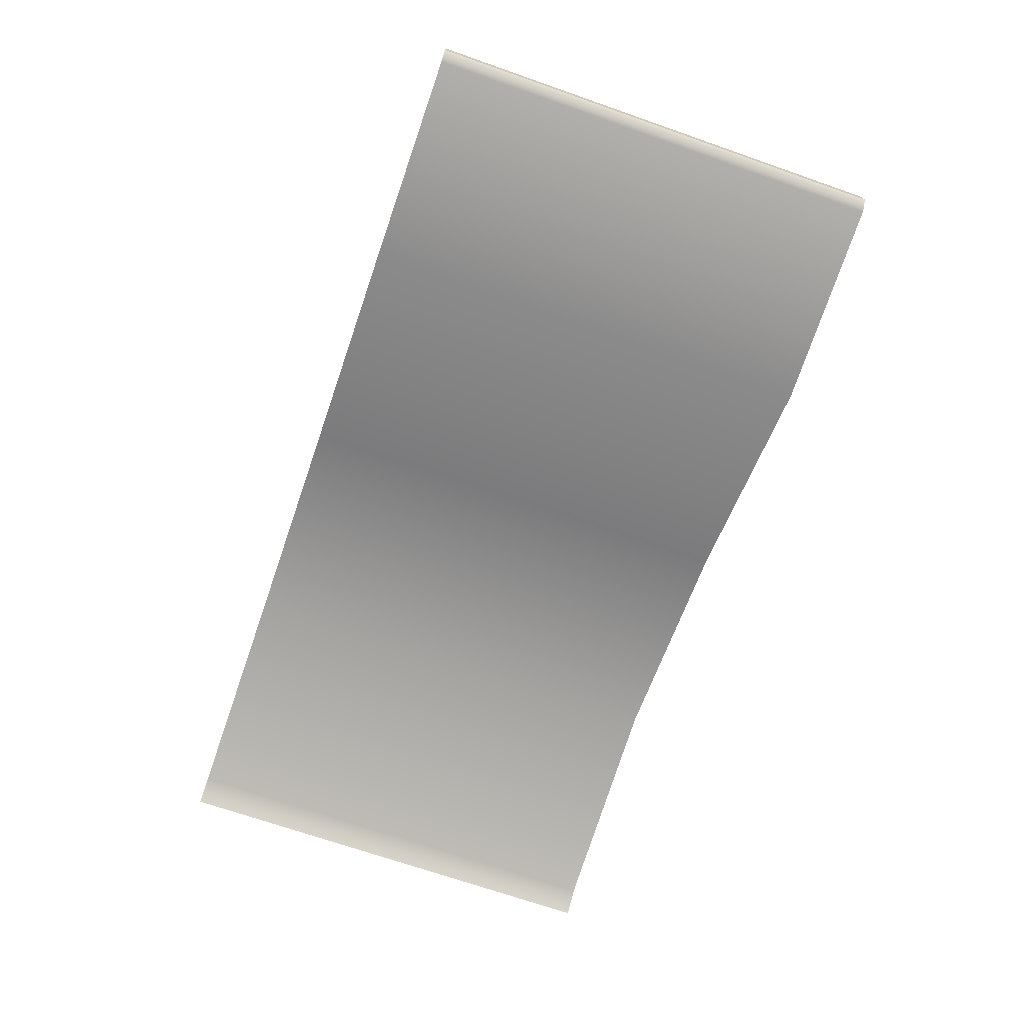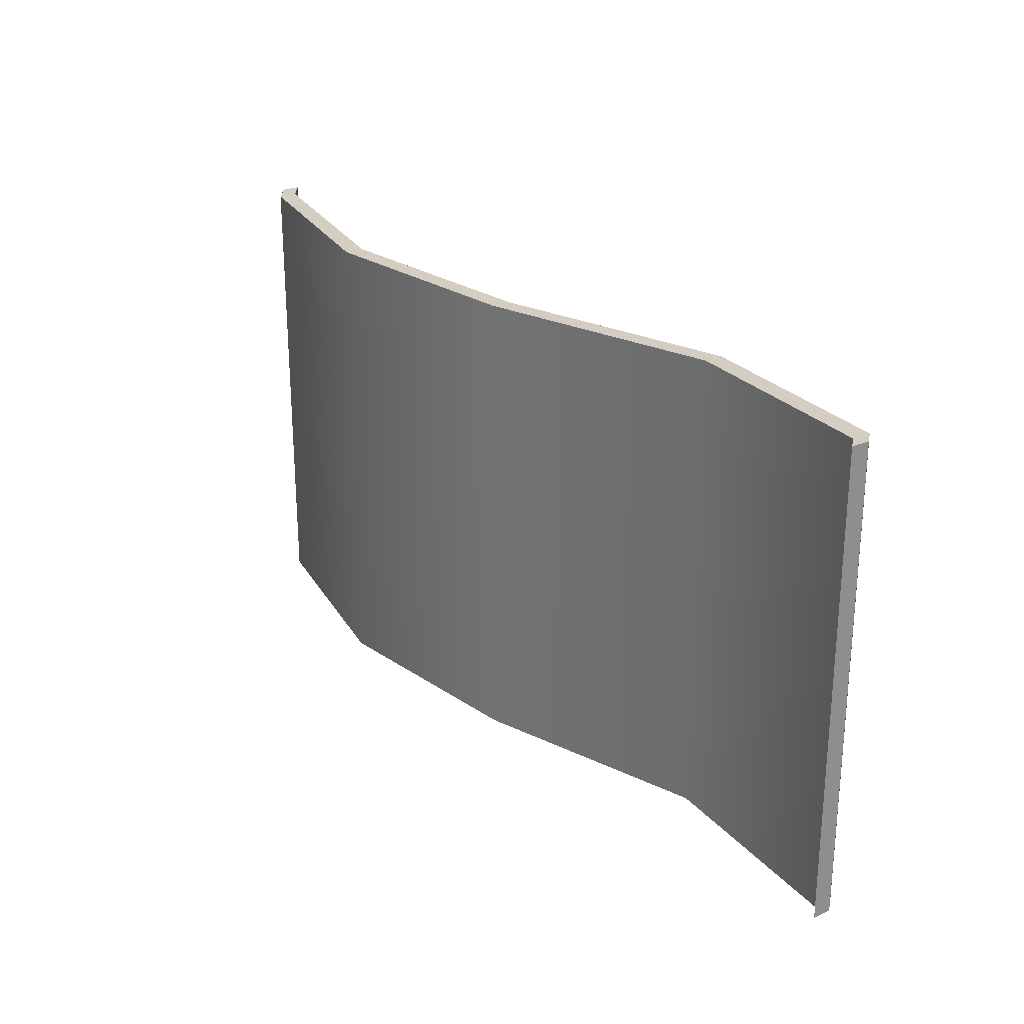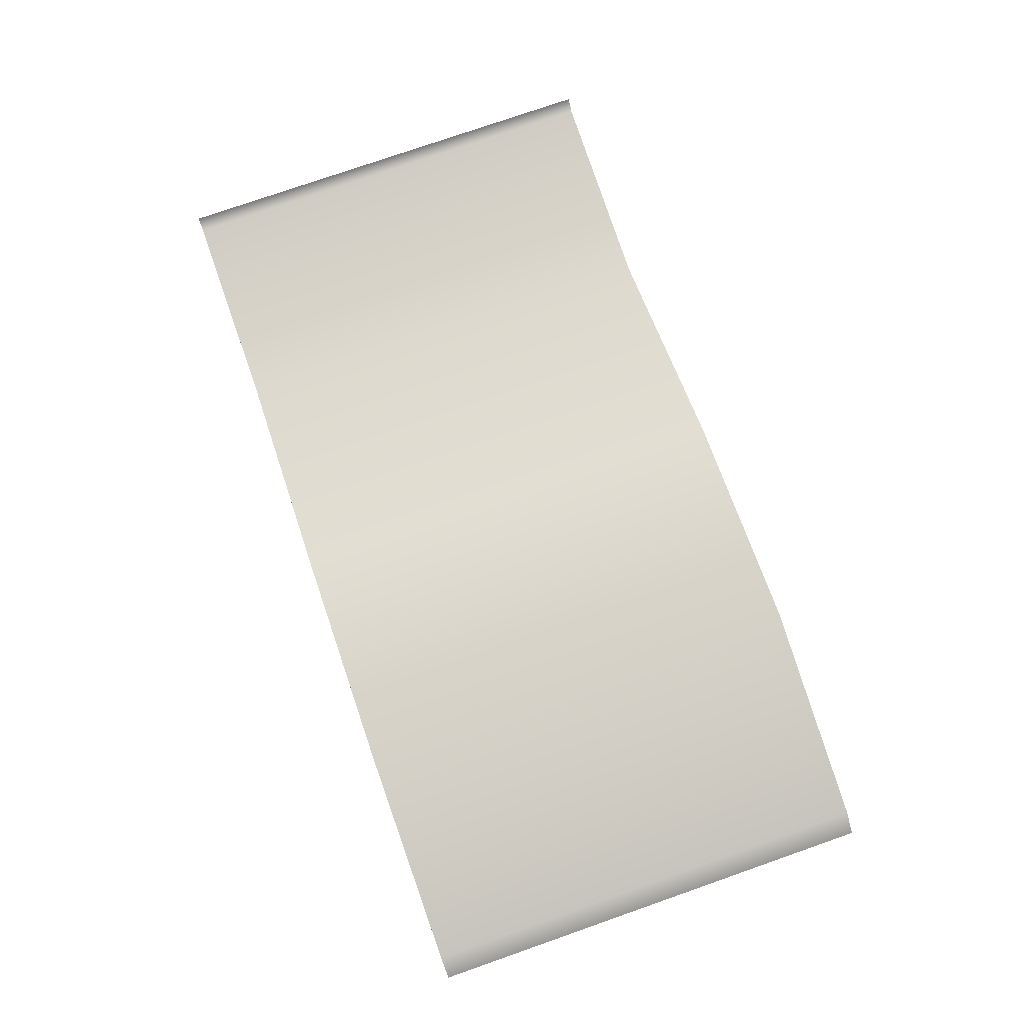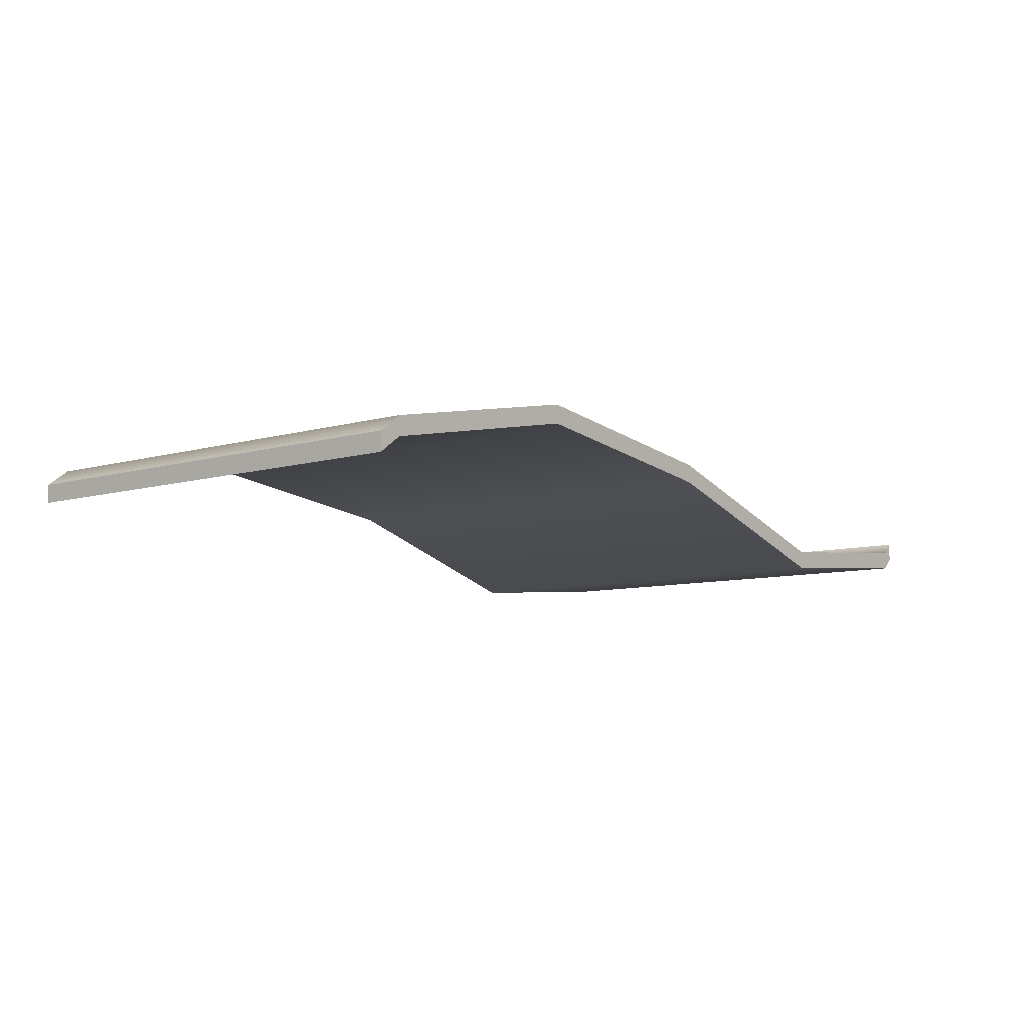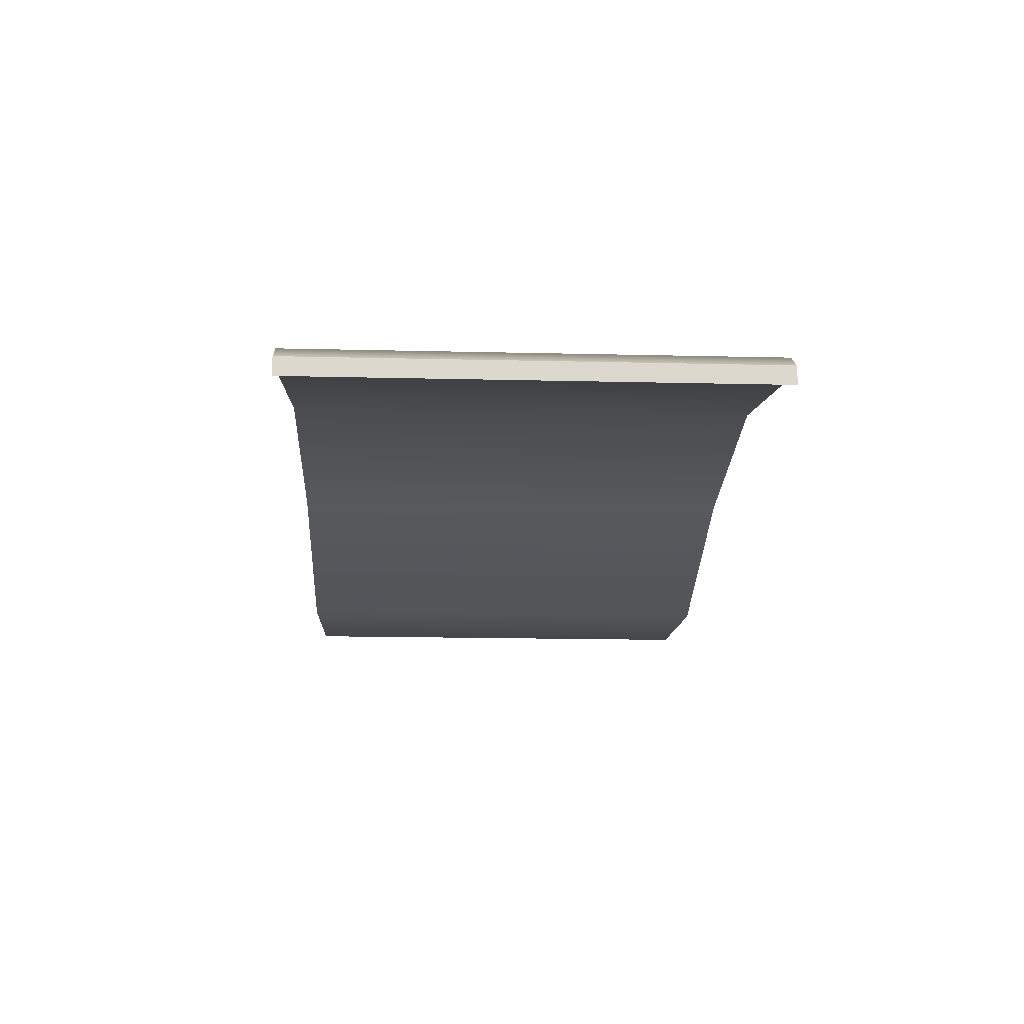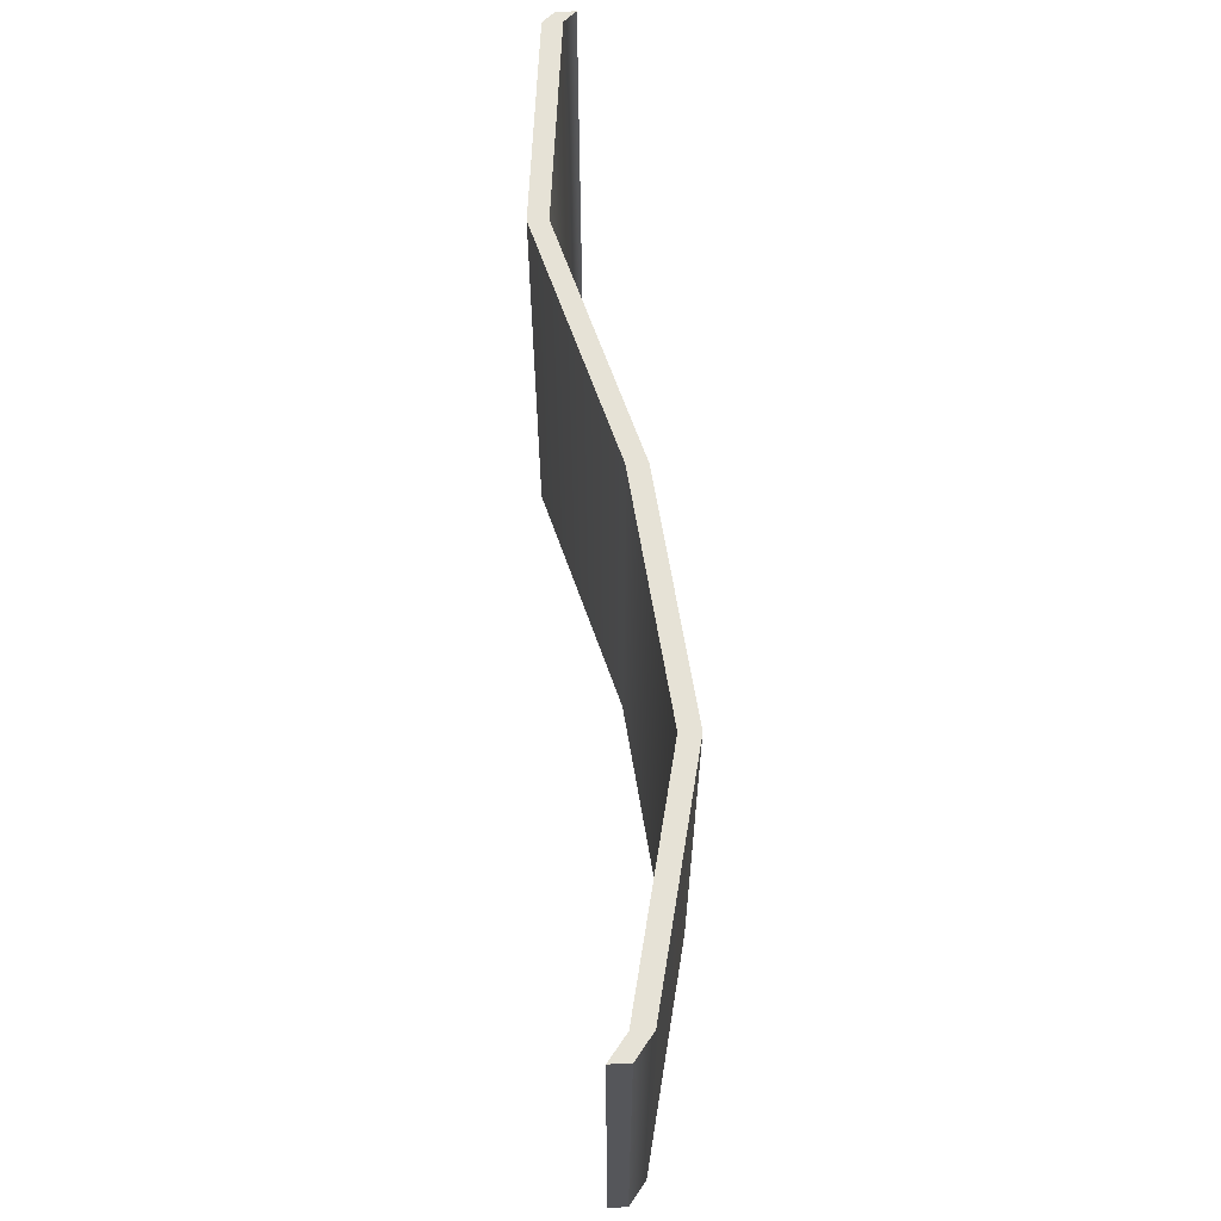
<metadata>
{"format":"obj","ext":"obj","renderer":"f3d","projection":"perspective","resolution":1024,"background":"white","views":[{"elev":-70.6,"azim":70.8,"up":"+Z"},{"elev":25.2,"azim":54.9,"up":"+Y"},{"elev":77.5,"azim":-109.2,"up":"+Z"},{"elev":-8.2,"azim":-50.7,"up":"+Z"},{"elev":-17.2,"azim":-92.7,"up":"+Z"},{"elev":63.8,"azim":-92.2,"up":"+Y"}]}
</metadata>
<code>
g default
v -0.4978 -0.25 -0.002668
v 0.492 -0.25 -0.01242
v -0.4978 0.25 -0.002668
v 0.492 0.25 -0.01242
v -0.4978 0.25 -0.02267
v 0.492 0.25 -0.03242
v -0.4978 -0.25 -0.02267
v 0.492 -0.25 -0.03242
v -0.2346 -0.25 0.06351
v -0.2346 -0.25 0.04351
v -0.2346 0.25 0.04351
v -0.2346 0.25 0.06351
v 0.2589 -0.25 -0.04408
v 0.2589 0.25 -0.04408
v 0.2589 0.25 -0.06408
v 0.2589 -0.25 -0.06408
v 0.009572 -0.25 0.03252
v 0.009572 -0.25 0.01252
v 0.009572 0.25 0.01252
v 0.009572 0.25 0.03252
v -0.4733 -0.25 0.01539
v -0.4733 -0.25 -0.004611
v -0.4733 0.25 -0.004611
v -0.4733 0.25 0.01539
v 0.4799 -0.25 -0.02531
v 0.4799 0.25 -0.02531
v 0.4799 0.25 -0.04531
v 0.4799 -0.25 -0.04531
g pCube1
f 20 17 13 14
f 19 20 14 15
f 18 19 15 16
f 17 18 16 13
f 2 8 6 4
f 7 1 3 5
f 21 22 10 9
f 22 23 11 10
f 23 24 12 11
f 24 21 9 12
f 14 13 25 26
f 15 14 26 27
f 16 15 27 28
f 13 16 28 25
f 9 10 18 17
f 10 11 19 18
f 11 12 20 19
f 12 9 17 20
f 7 22 21 1
f 5 23 22 7
f 3 24 23 5
f 1 21 24 3
f 26 25 2 4
f 27 26 4 6
f 28 27 6 8
f 25 28 8 2

</code>
